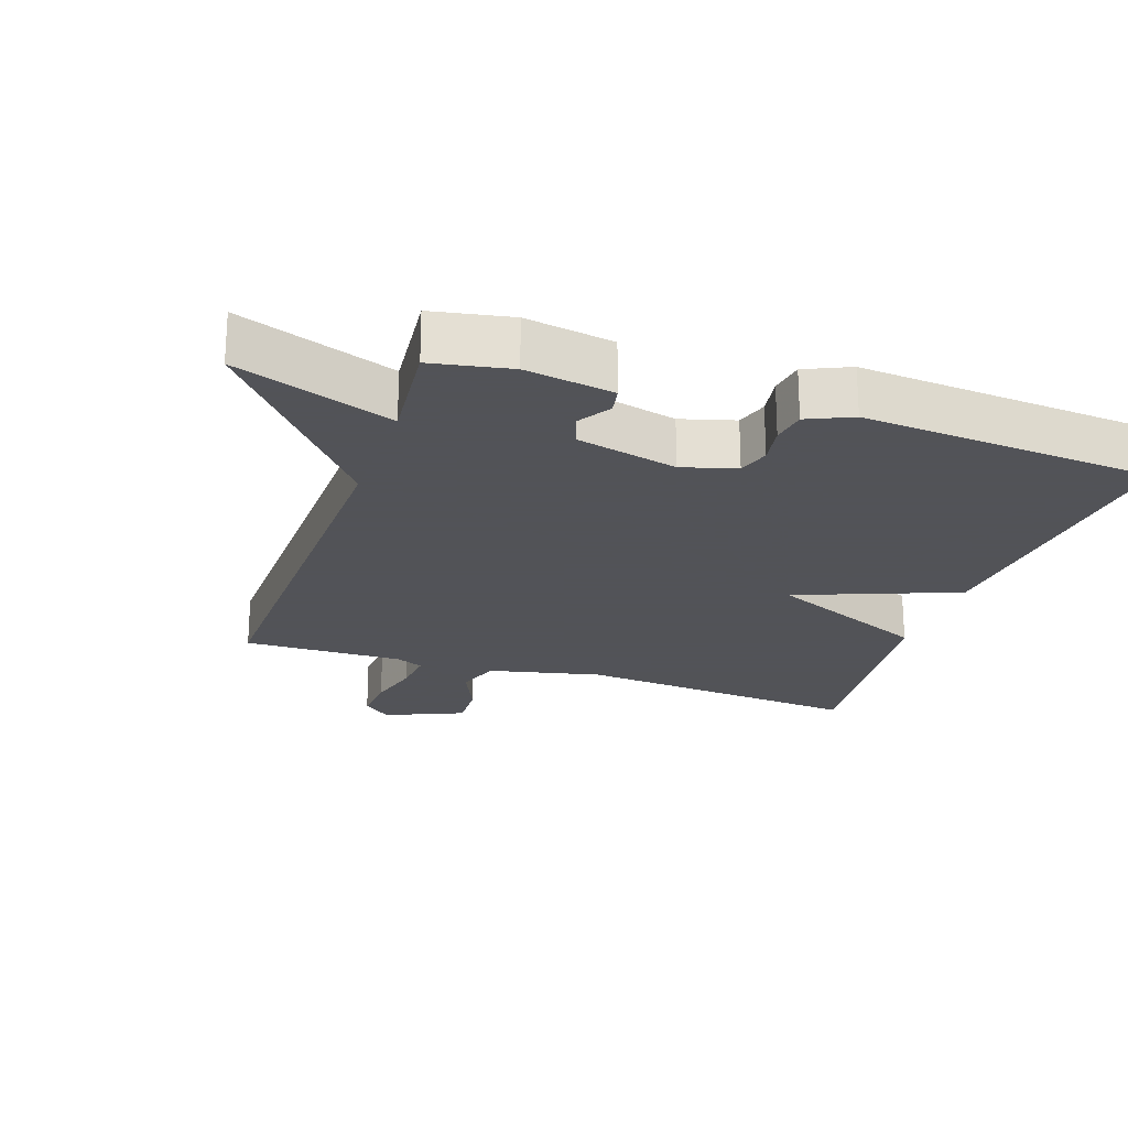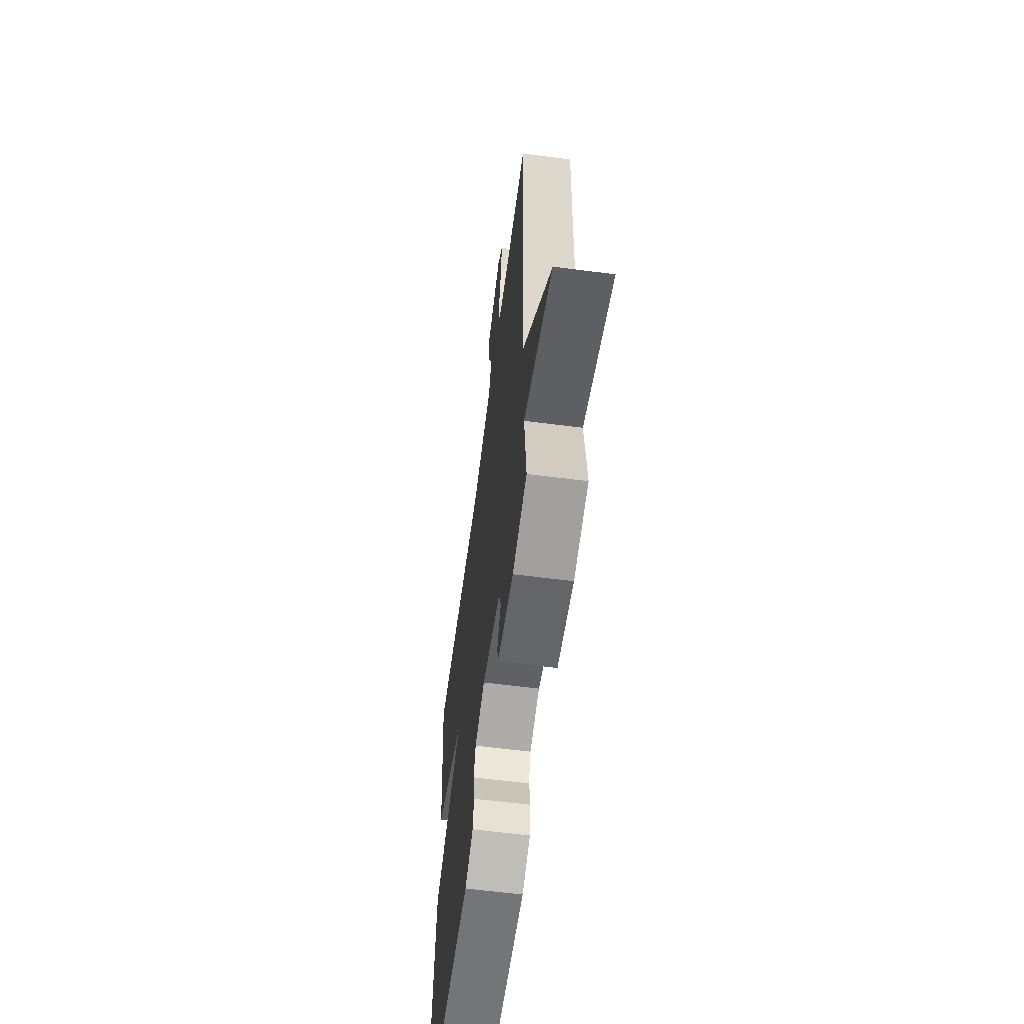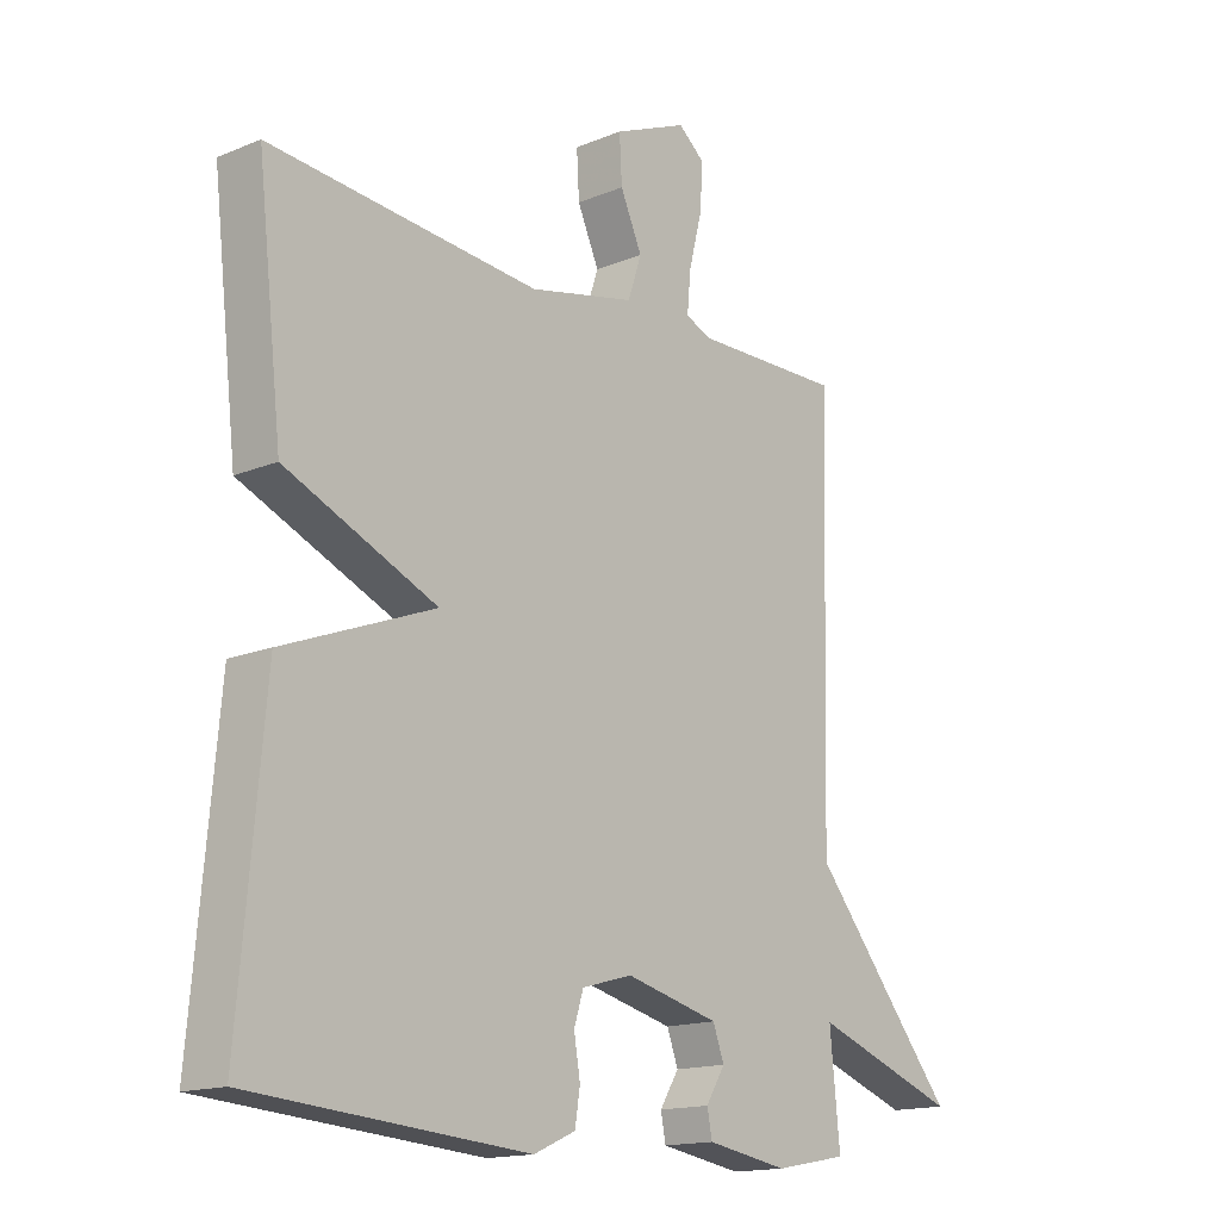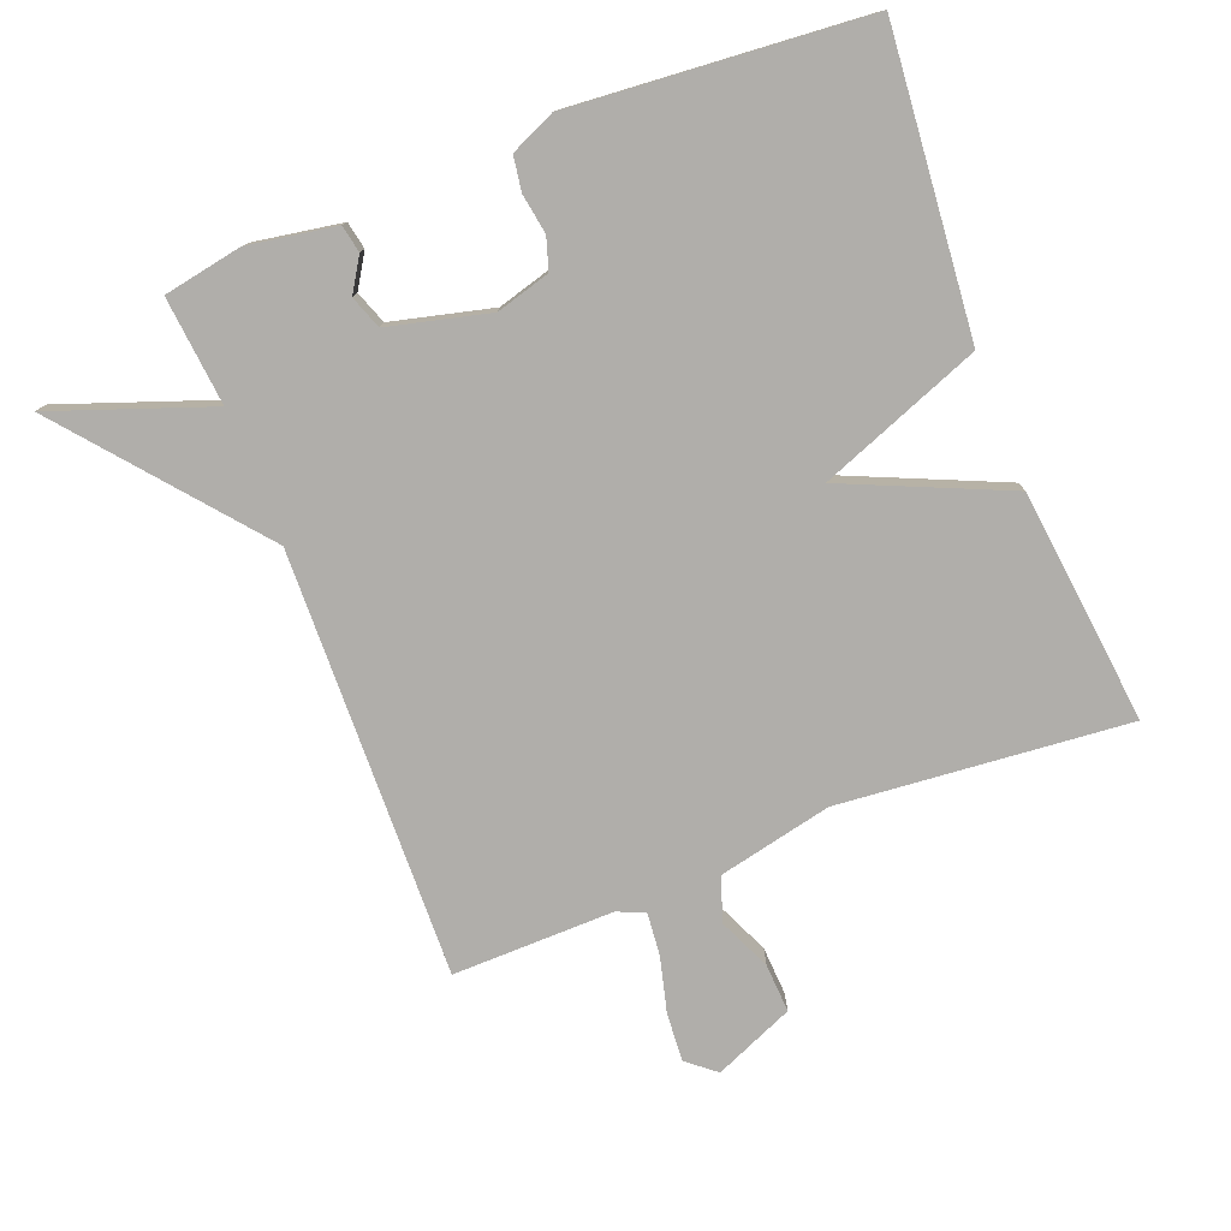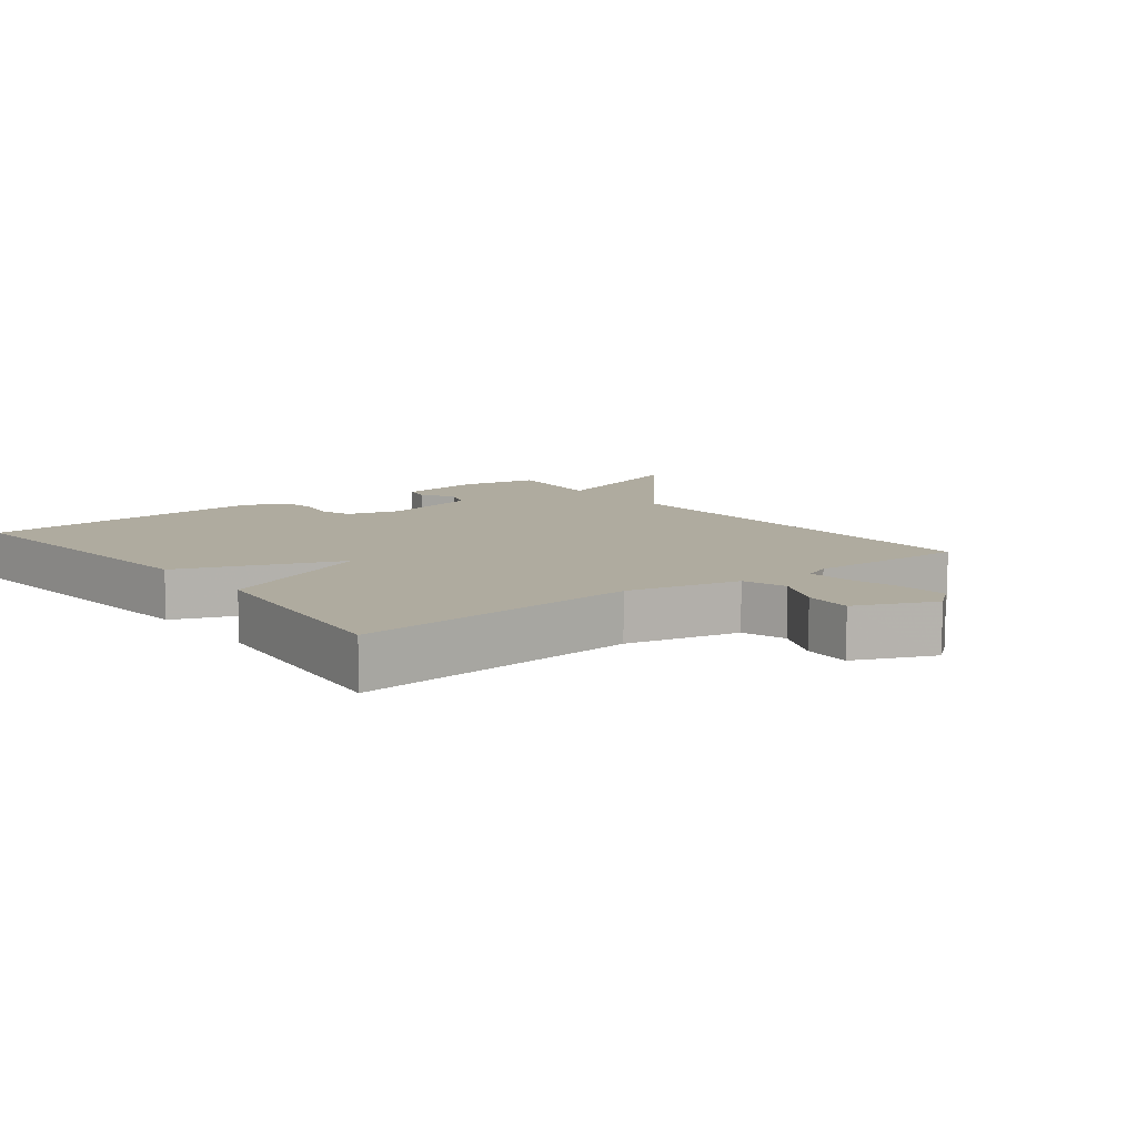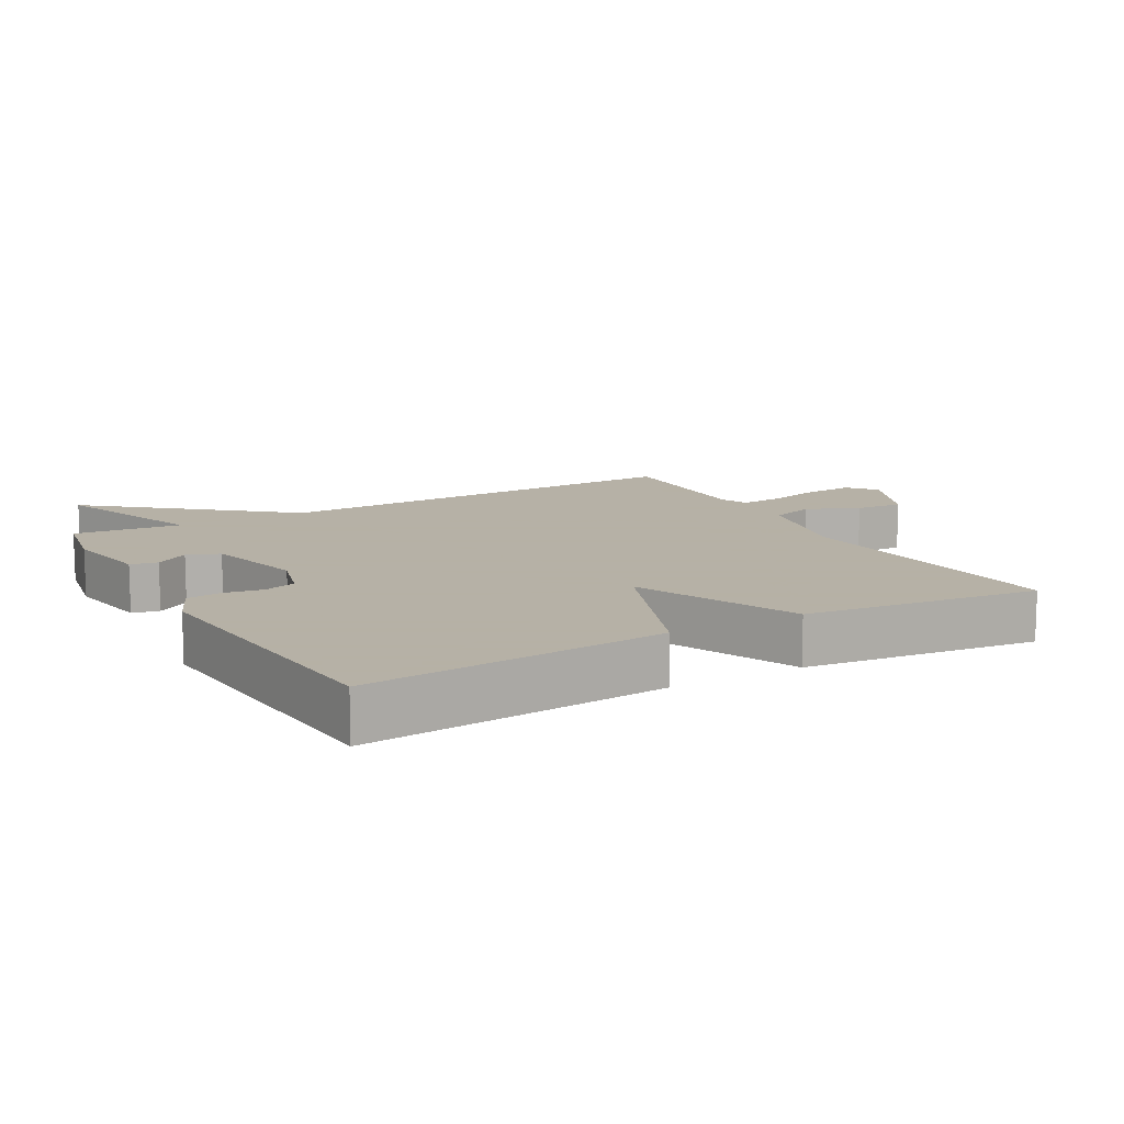
<metadata>
{"format":"obj","ext":"obj","renderer":"f3d","projection":"perspective","resolution":1024,"background":"white","views":[{"elev":-22.5,"azim":161.2,"up":"+Y"},{"elev":-60.9,"azim":82.5,"up":"+Z"},{"elev":-15.7,"azim":-49.3,"up":"+Z"},{"elev":-77.8,"azim":-158.8,"up":"+Y"},{"elev":9.6,"azim":-37.7,"up":"+Y"},{"elev":12.1,"azim":-119.3,"up":"+Y"}]}
</metadata>
<code>
v -0.5 0.07 -0.5
v -0.46 0.07 -0.051
v -0.217 0.07 0.043
v -0.46 0.07 0.149
v -0.5 0.07 0.5
v -0.067 0.07 0.462
v 0.104 0.07 0.5
v 0.126 0.07 0.566
v 0.091 0.07 0.644
v 0.087 0.07 0.717
v 0.206 0.07 0.768
v 0.249 0.07 0.733
v 0.244 0.07 0.66
v 0.223 0.07 0.578
v 0.217 0.07 0.514
v 0.258 0.07 0.496
v 0.5 0.07 0.5
v 0.484 0.07 -0.138
v 0.719 0.07 -0.422
v 0.484 0.07 -0.338
v 0.5 0.07 -0.5
v 0.382 0.07 -0.522
v 0.25 0.07 -0.5
v 0.242 0.07 -0.459
v 0.273 0.07 -0.409
v 0.255 0.07 -0.36
v 0.104 0.07 -0.323
v 0.023 0.07 -0.346
v 0.008 0.07 -0.394
v 0.018 0.07 -0.453
v 0.01 0.07 -0.505
v -0.057 0.07 -0.535
v -0.5 0 -0.5
v -0.46 0 -0.051
v -0.217 0 0.043
v -0.46 0 0.149
v -0.5 0 0.5
v -0.067 0 0.462
v 0.104 0 0.5
v 0.126 0 0.566
v 0.091 0 0.644
v 0.087 0 0.717
v 0.206 0 0.768
v 0.249 0 0.733
v 0.244 0 0.66
v 0.223 0 0.578
v 0.217 0 0.514
v 0.258 0 0.496
v 0.5 0 0.5
v 0.484 0 -0.138
v 0.719 0 -0.422
v 0.484 0 -0.338
v 0.5 0 -0.5
v 0.382 0 -0.522
v 0.25 0 -0.5
v 0.242 0 -0.459
v 0.273 0 -0.409
v 0.255 0 -0.36
v 0.104 0 -0.323
v 0.023 0 -0.346
v 0.008 0 -0.394
v 0.018 0 -0.453
v 0.01 0 -0.505
v -0.057 0 -0.535
f 1 2 3
f 32 1 3
f 31 32 3
f 30 31 3
f 29 30 3
f 28 29 3
f 27 28 3
f 26 27 3
f 23 24 25
f 22 23 25
f 21 22 25
f 20 21 25
f 20 25 26
f 18 19 20
f 18 20 26 3
f 18 3 4
f 17 18 4
f 16 17 4
f 12 13 14
f 11 12 14
f 10 11 14
f 9 10 14
f 8 9 14
f 7 8 14 15
f 15 16 4
f 7 15 4
f 6 7 4
f 4 5 6
f 35 34 33
f 35 33 64
f 35 64 63
f 35 63 62
f 35 62 61
f 35 61 60
f 35 60 59
f 35 59 58
f 57 56 55
f 57 55 54
f 57 54 53
f 57 53 52
f 58 57 52
f 52 51 50
f 35 58 52 50
f 36 35 50
f 36 50 49
f 36 49 48
f 46 45 44
f 46 44 43
f 46 43 42
f 46 42 41
f 46 41 40
f 47 46 40 39
f 36 48 47
f 36 47 39
f 36 39 38
f 38 37 36
f 1 33 34 2
f 2 34 35 3
f 3 35 36 4
f 4 36 37 5
f 5 37 38 6
f 6 38 39 7
f 7 39 40 8
f 8 40 41 9
f 9 41 42 10
f 10 42 43 11
f 11 43 44 12
f 12 44 45 13
f 13 45 46 14
f 14 46 47 15
f 15 47 48 16
f 16 48 49 17
f 17 49 50 18
f 18 50 51 19
f 19 51 52 20
f 20 52 53 21
f 21 53 54 22
f 22 54 55 23
f 23 55 56 24
f 24 56 57 25
f 25 57 58 26
f 26 58 59 27
f 27 59 60 28
f 28 60 61 29
f 29 61 62 30
f 30 62 63 31
f 31 63 64 32
f 32 64 33 1

</code>
